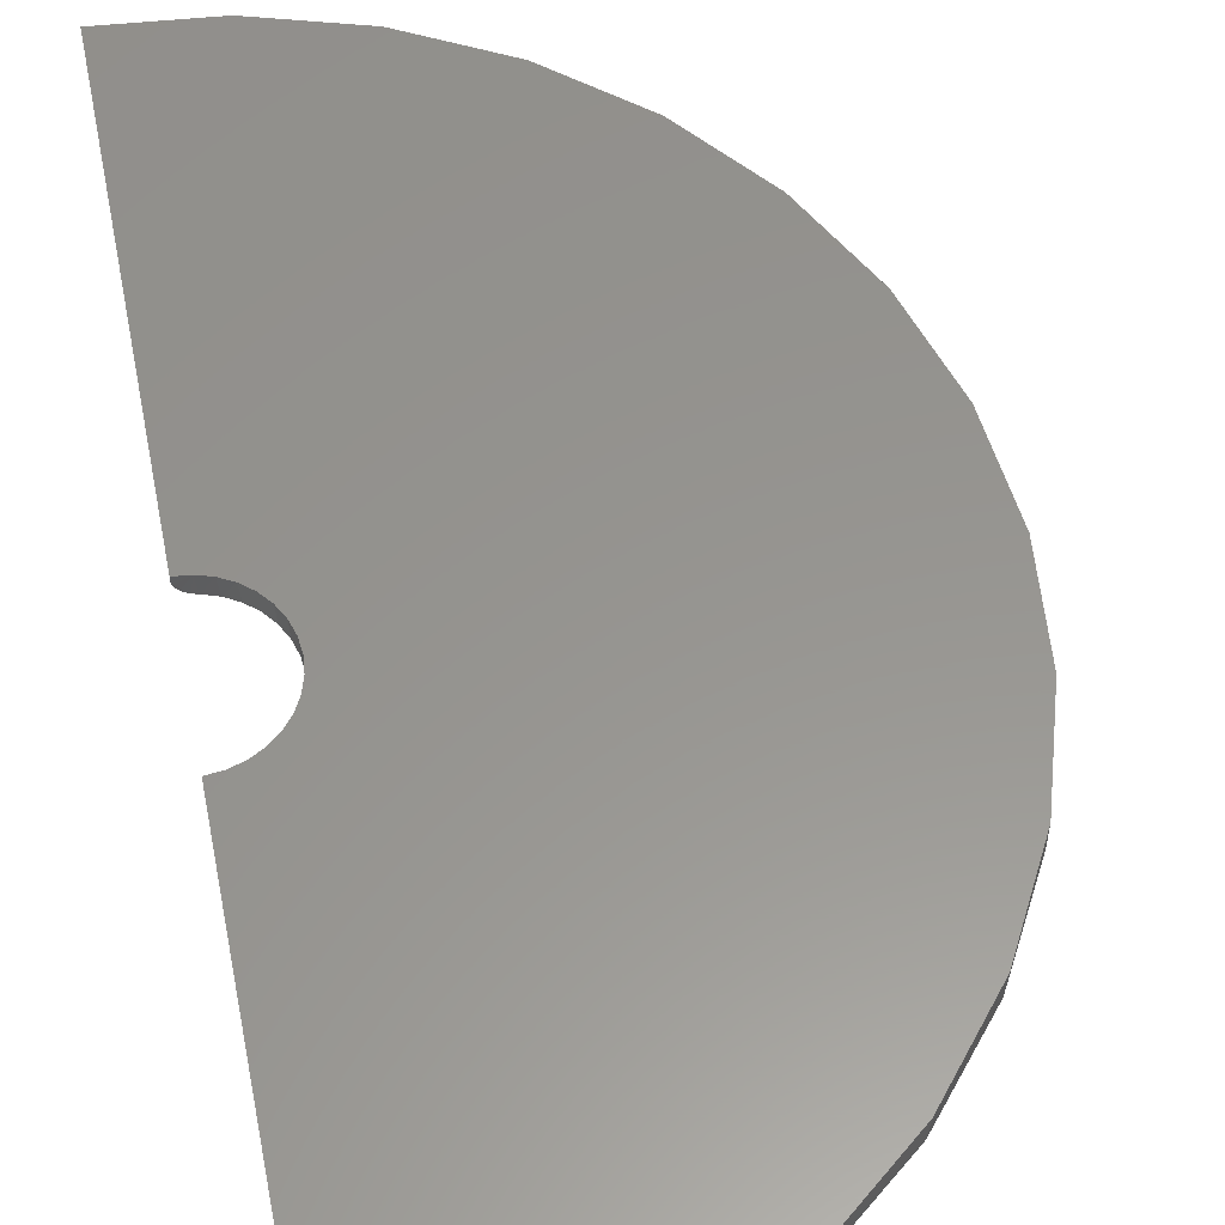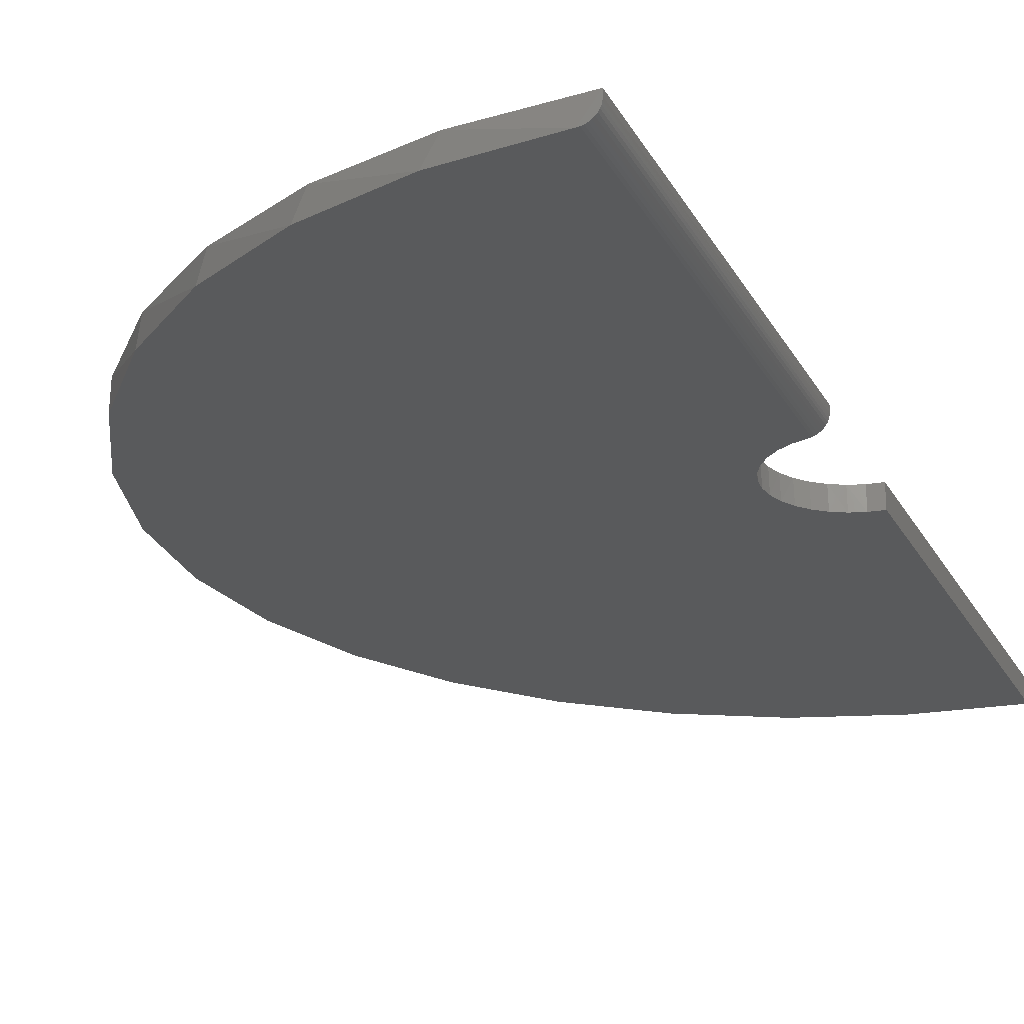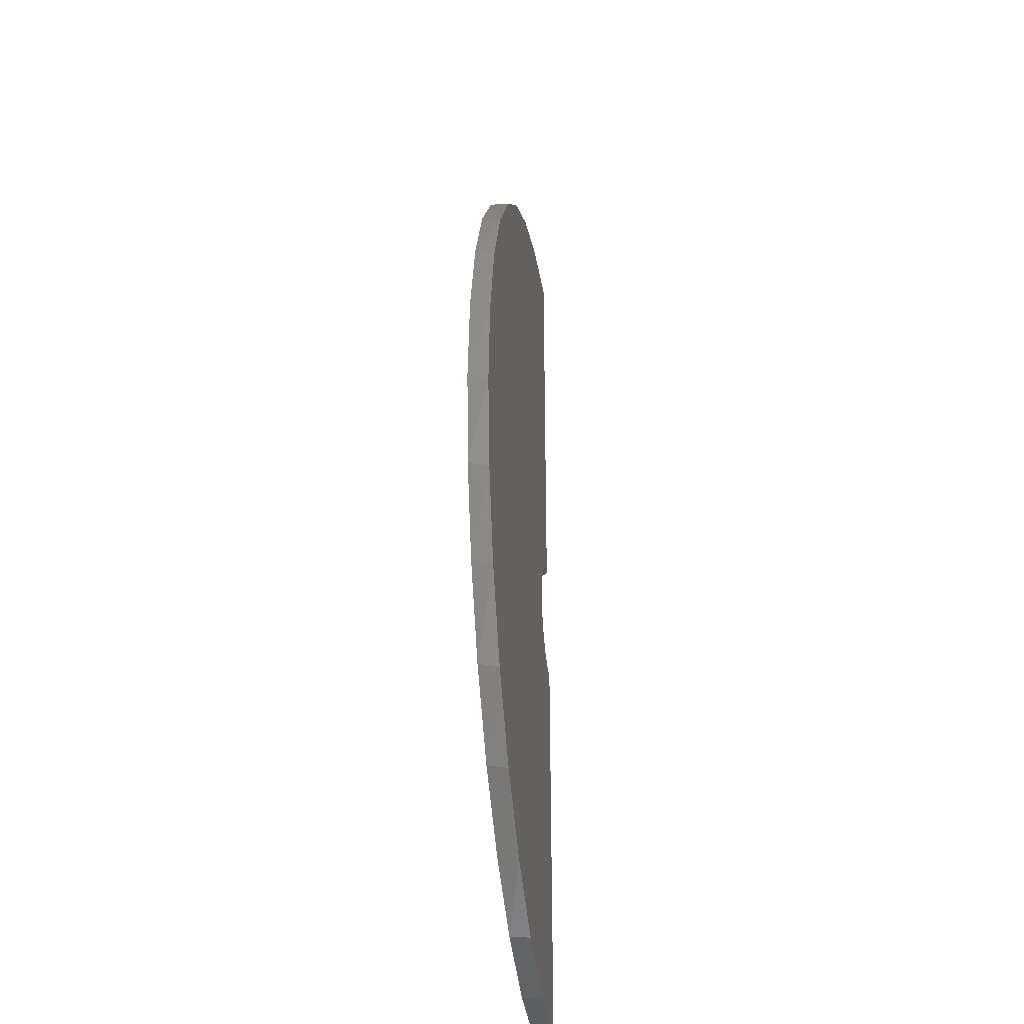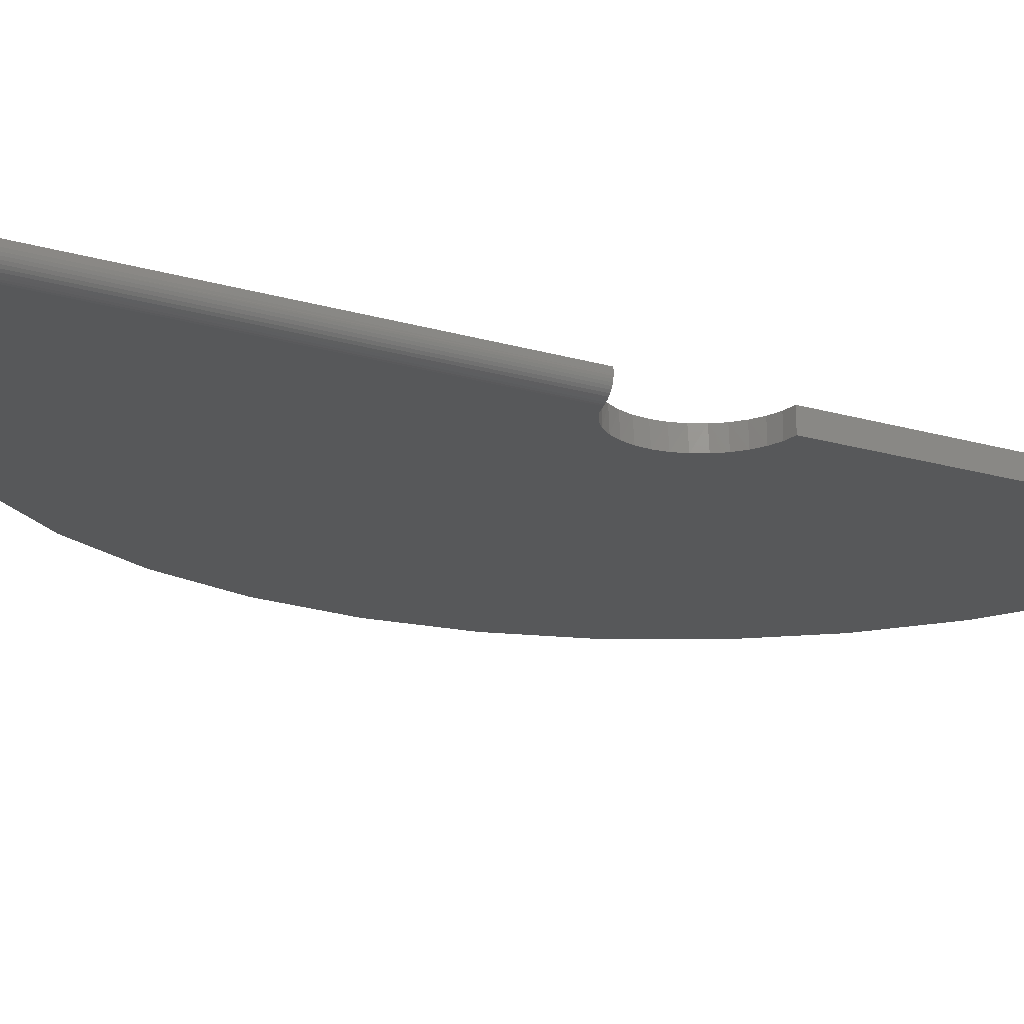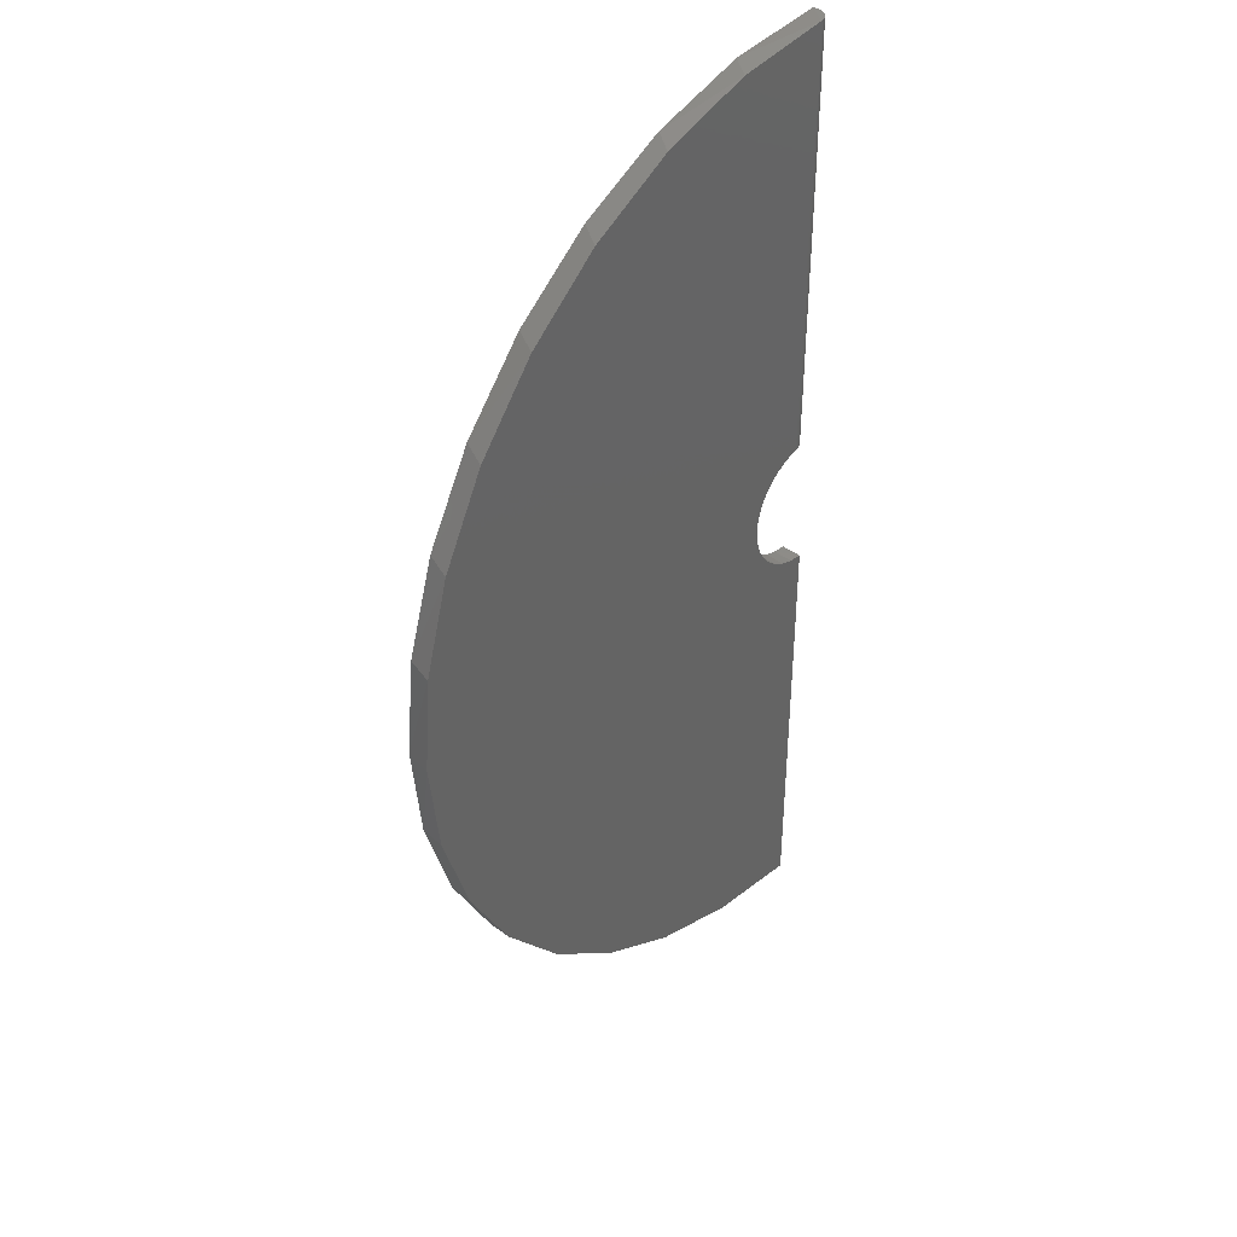
<metadata>
{"format":"stl","ext":"stl","renderer":"f3d","projection":"perspective","resolution":1024,"background":"white","views":[{"elev":57.5,"azim":-11.3,"up":"+Z"},{"elev":-22.9,"azim":-158.4,"up":"+Z"},{"elev":-33.3,"azim":97.7,"up":"+Y"},{"elev":-18.7,"azim":-119.4,"up":"+Z"},{"elev":40.0,"azim":132.5,"up":"+Y"}]}
</metadata>
<code>
# stl→obj: 88 verts, 172 faces
v 0.05951 0.08362 0
v 0.04227 0.09352 0
v 0.738 0.1334 0
v 0.02344 0.09992 0
v 0.02344 0.7496 0
v 0.1678 0.731 0
v 0.3059 0.6848 0
v 0.4324 0.6128 0
v 0.5426 0.5178 0
v 0.6324 0.4032 0
v 0.6984 0.2734 0
v 0.7499 -0.01172 0
v 0.7335 -0.1564 0
v 0.1003 -0.02162 0
v 0.1026 -0.001864 0
v 0.101 0.01796 0
v 0.09569 0.03711 0
v 0.08673 0.05487 0
v 0.07452 0.07057 0
v -1.885e-17 -0.1026 0
v 0.01979 -0.1007 0
v 0.03884 -0.095 0
v 0.05644 -0.08572 0
v 0.07191 -0.07323 0
v 0.08468 -0.05798 0
v 0.09428 -0.04056 0
v -1.378e-16 -0.75 0
v 0.6895 -0.2951 0
v 0.6195 -0.4227 0
v 0.5262 -0.5345 0
v 0.413 -0.626 0
v 0.2843 -0.694 0
v 0.1449 -0.7359 0
v 0.05702 0.08534 0.03125
v 0.03928 0.09482 0.03125
v 0.07257 0.07257 0.03125
v 0.08534 0.05702 0.03125
v 0.09482 0.03928 0.03125
v 0.1007 0.02002 0.03125
v 0.1026 -1.163e-16 0.03125
v 0.1007 -0.02002 0.03125
v 0.09482 -0.03928 0.03125
v 0.08534 -0.05702 0.03125
v 0.02002 0.1007 0.03125
v 0.01992 0.1007 0.0002654
v 0 0.1026 0.03125
v 0 0.1026 0.02344
v 5.222e-05 0.1026 0.02187
v 0.0004721 0.1026 0.01876
v 0.001326 0.1026 0.01567
v 0.002652 0.1026 0.01261
v 0.004526 0.1025 0.009593
v 0.006934 0.1024 0.006795
v 0.009755 0.1022 0.004409
v 0.01291 0.1018 0.002496
v 0.01633 0.1013 0.001103
v 0.07257 -0.07257 0.03125
v 0.05702 -0.08534 0.03125
v 0.03928 -0.09482 0.03125
v 0.02002 -0.1007 0.03125
v -1.885e-17 -0.1026 0.03125
v 8.957e-16 0.75 0.03125
v 8.957e-16 0.75 0.02344
v 0.1463 0.7356 0.03125
v 0.287 0.6929 0.03125
v 0.4167 0.6236 0.03125
v 0.5303 0.5303 0.03125
v 0.6236 0.4167 0.03125
v 0.6929 0.287 0.03125
v 0.7356 0.1463 0.03125
v 0.75 -1.837e-16 0.03125
v 0.7356 -0.1463 0.03125
v 0.6929 -0.287 0.03125
v 0.6236 -0.4167 0.03125
v 0.5303 -0.5303 0.03125
v 0.4167 -0.6236 0.03125
v 0.287 -0.6929 0.03125
v 0.1463 -0.7356 0.03125
v 0.004415 0.75 0.009746
v 0.002499 0.75 0.01291
v 0.00116 0.75 0.01615
v 0.0003582 0.75 0.01936
v 0.01976 0.7497 0.0002898
v 0.01617 0.7498 0.001156
v 0.01276 0.7499 0.002576
v 0.009608 0.7499 0.004515
v 0.006805 0.75 0.006925
v -1.378e-16 -0.75 0.03125
f 1 2 3
f 4 5 6
f 4 6 7
f 4 7 8
f 4 8 9
f 4 9 10
f 4 10 11
f 4 11 3
f 4 3 2
f 12 13 14
f 12 14 15
f 12 15 16
f 12 16 17
f 12 17 18
f 12 18 19
f 12 19 1
f 12 1 3
f 13 20 21
f 13 21 22
f 13 22 23
f 13 23 24
f 13 24 25
f 13 25 26
f 13 26 14
f 27 20 13
f 27 13 28
f 27 28 29
f 27 29 30
f 27 30 31
f 27 31 32
f 27 32 33
f 34 35 2
f 1 34 2
f 36 34 1
f 19 36 1
f 37 36 19
f 18 37 19
f 38 37 18
f 17 38 18
f 39 38 17
f 16 39 17
f 40 39 16
f 15 40 16
f 41 40 15
f 14 41 15
f 42 41 14
f 26 42 14
f 43 42 26
f 4 2 35
f 4 35 44
f 4 44 45
f 44 46 47
f 44 47 48
f 44 48 49
f 44 49 50
f 44 50 51
f 44 51 52
f 44 52 53
f 44 53 54
f 44 54 55
f 44 55 56
f 44 56 45
f 26 25 43
f 43 25 24
f 43 24 57
f 57 24 23
f 57 23 58
f 58 23 22
f 58 22 59
f 59 22 21
f 59 21 60
f 60 21 20
f 60 20 61
f 62 63 46
f 46 63 47
f 5 64 6
f 6 64 65
f 6 65 7
f 7 65 66
f 7 66 8
f 8 66 67
f 8 67 9
f 9 67 68
f 9 68 10
f 10 68 69
f 10 69 11
f 11 69 70
f 11 70 3
f 3 70 71
f 3 71 12
f 12 71 72
f 12 72 13
f 13 72 73
f 13 73 28
f 28 73 74
f 28 74 29
f 29 74 75
f 29 75 30
f 30 75 76
f 30 76 31
f 31 76 77
f 31 77 32
f 32 77 78
f 79 80 81
f 79 81 82
f 79 82 63
f 62 64 5
f 62 5 83
f 62 83 84
f 62 84 85
f 62 85 86
f 62 86 87
f 62 87 79
f 62 79 63
f 88 27 78
f 78 27 33
f 78 33 32
f 47 82 48
f 47 63 82
f 5 4 83
f 83 4 45
f 83 45 84
f 84 45 56
f 84 56 85
f 85 56 55
f 85 55 86
f 86 55 54
f 86 54 87
f 87 54 53
f 87 53 79
f 79 53 52
f 79 52 80
f 80 52 51
f 80 51 81
f 81 51 50
f 81 50 82
f 82 50 49
f 82 49 48
f 46 44 70
f 46 70 69
f 46 69 68
f 46 68 67
f 46 67 66
f 46 66 65
f 46 65 64
f 46 64 62
f 71 34 36
f 71 36 37
f 71 37 38
f 71 38 39
f 71 39 40
f 71 40 41
f 71 41 72
f 70 44 35
f 70 35 34
f 70 34 71
f 72 41 42
f 72 42 43
f 72 43 57
f 72 57 58
f 72 58 59
f 72 59 60
f 72 60 61
f 88 78 77
f 88 77 76
f 88 76 75
f 88 75 74
f 88 74 73
f 88 73 72
f 88 72 61
f 61 20 88
f 88 20 27

</code>
